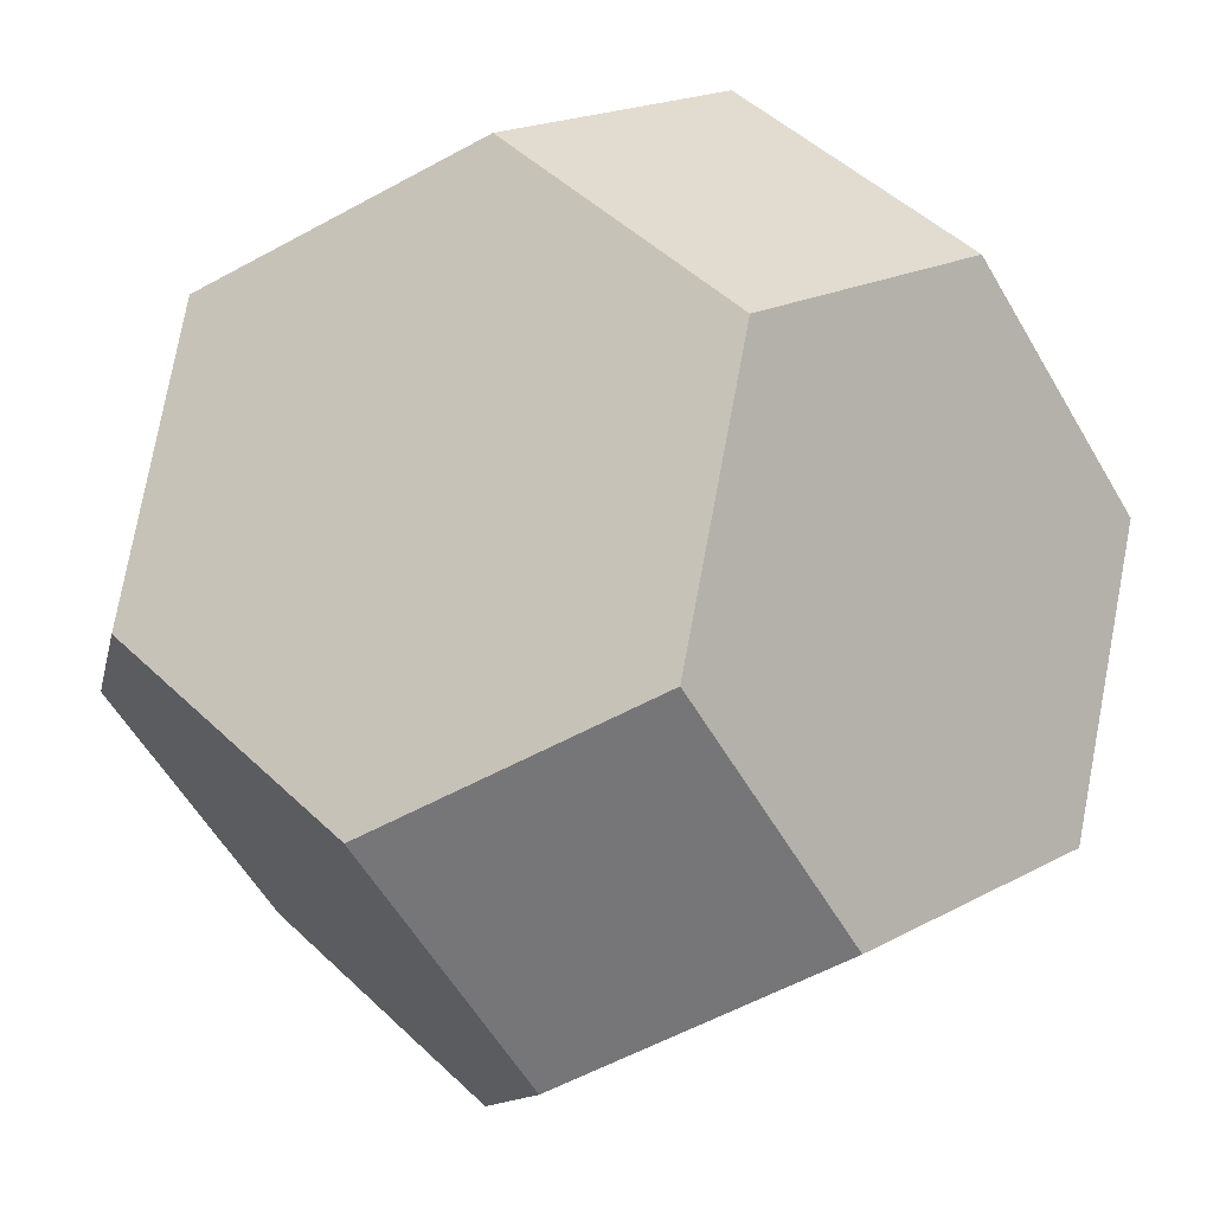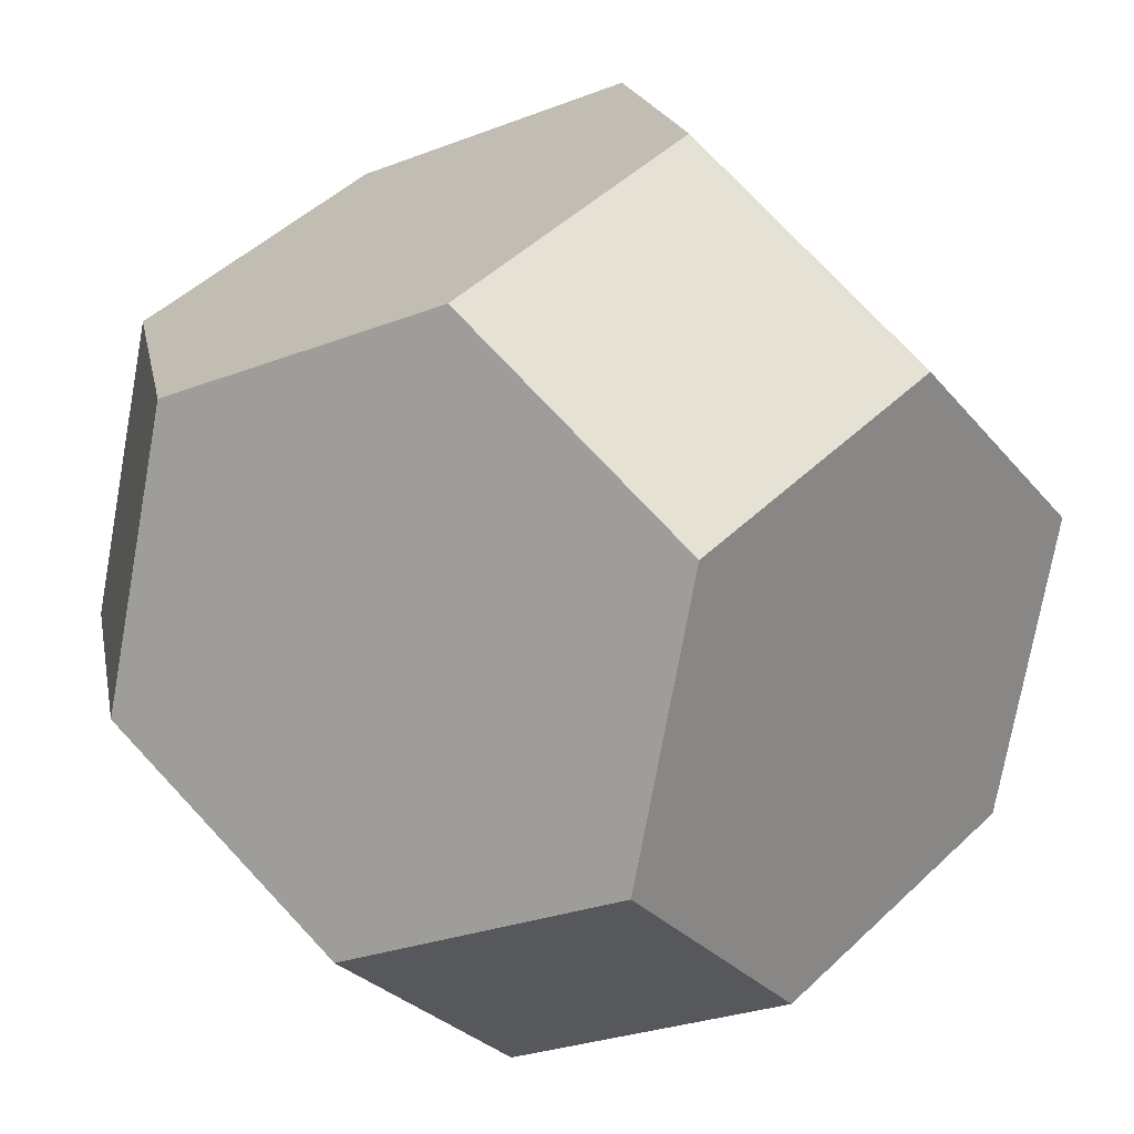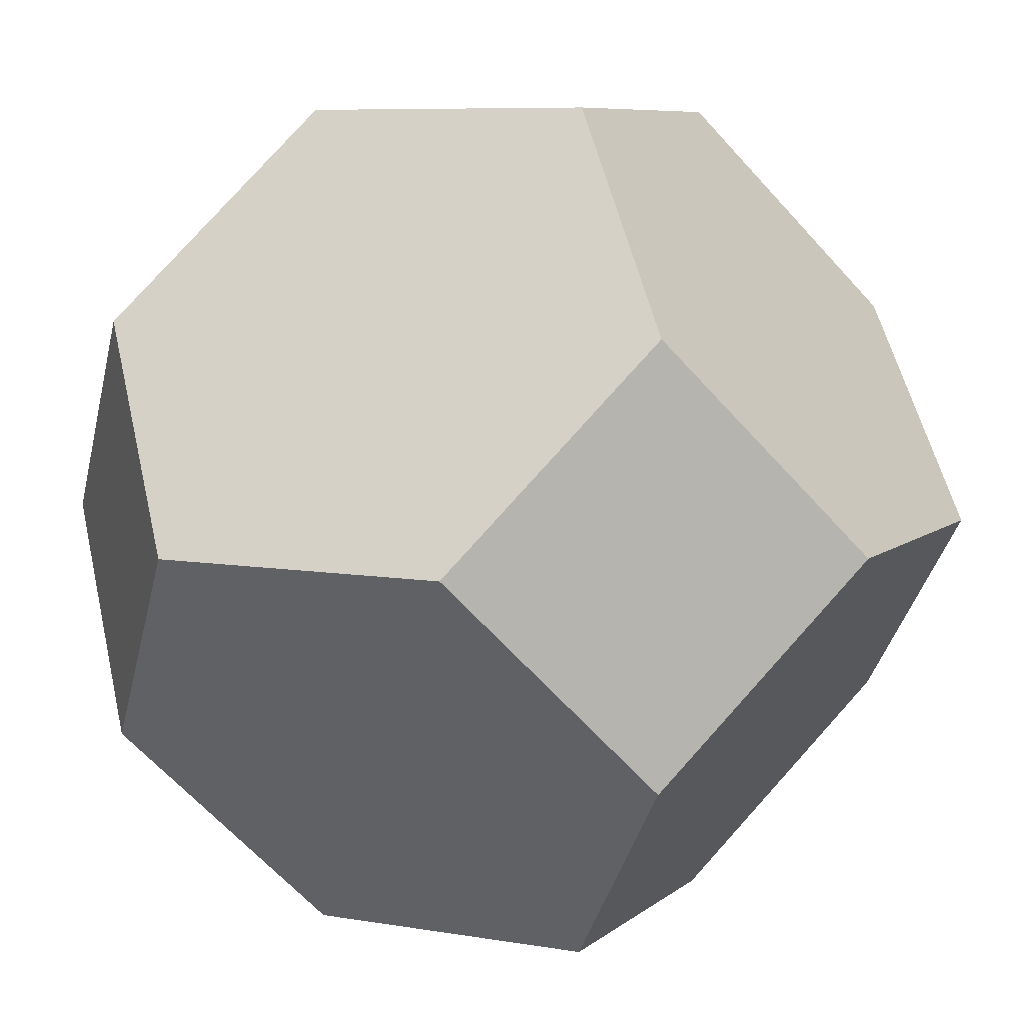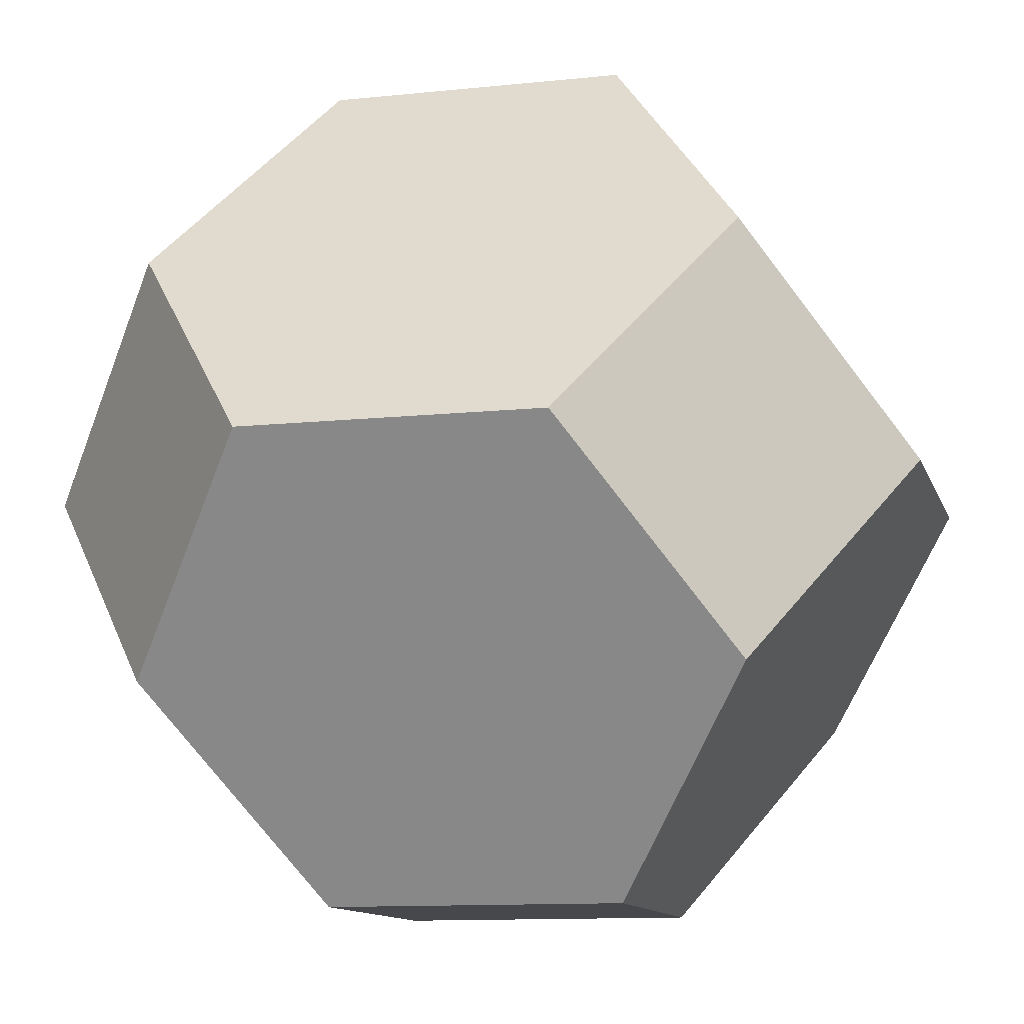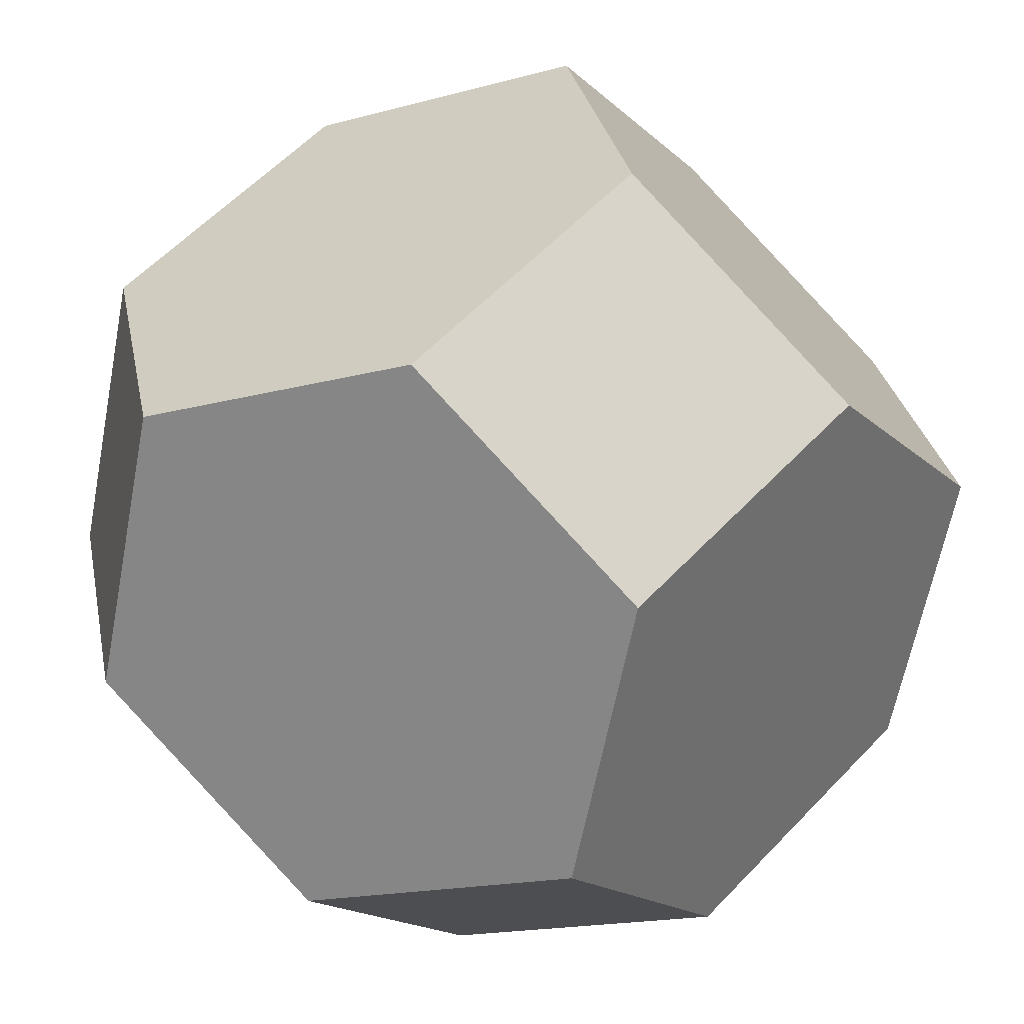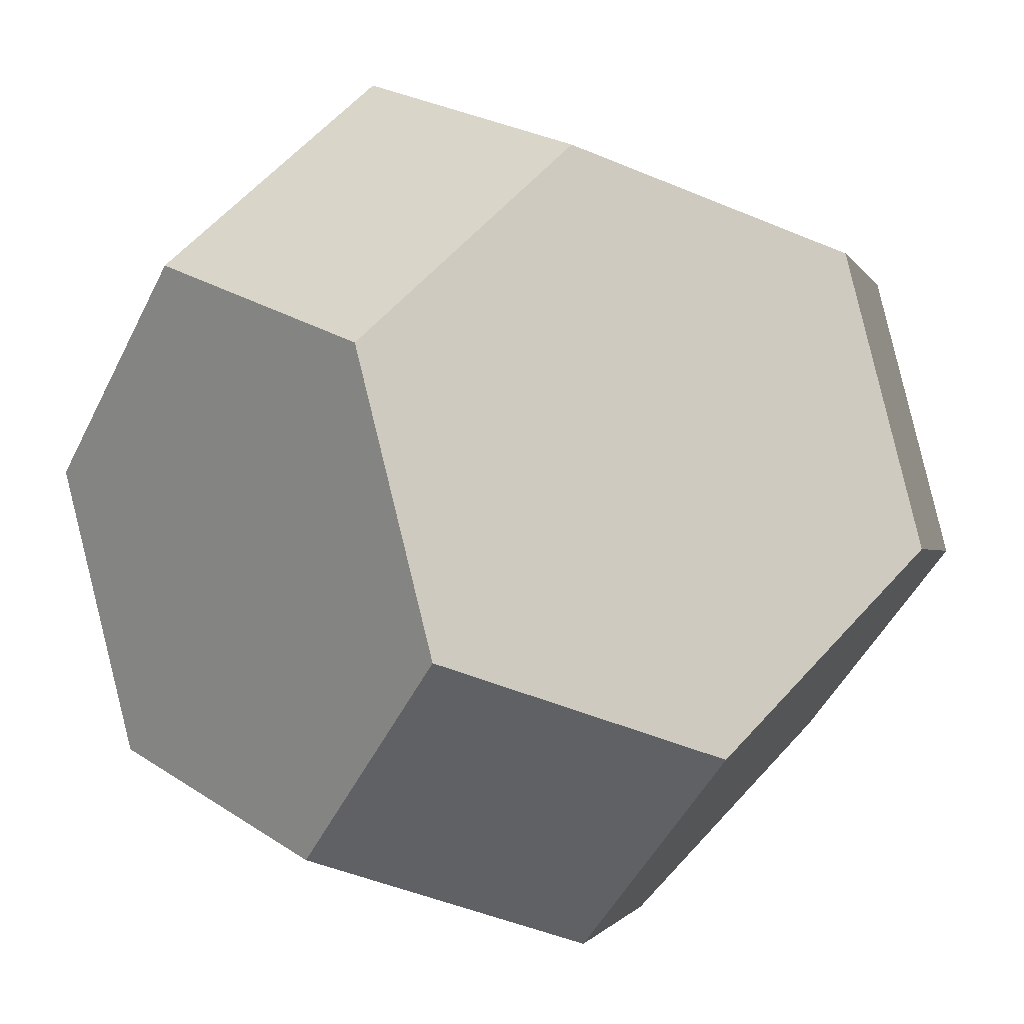
<metadata>
{"format":"obj","ext":"obj","renderer":"f3d","projection":"perspective","resolution":1024,"background":"white","views":[{"elev":-56.9,"azim":-15.2,"up":"+Y"},{"elev":-28.0,"azim":165.4,"up":"+Z"},{"elev":7.6,"azim":-108.7,"up":"+Z"},{"elev":-11.4,"azim":59.5,"up":"+Y"},{"elev":-16.6,"azim":74.5,"up":"+Y"},{"elev":-47.9,"azim":109.7,"up":"+Z"}]}
</metadata>
<code>
o t466
v 0 -0.447 -0.894
v 0.447 0 -0.894
v 0 0.447 -0.894
v -0.447 0 -0.894
v 0 -0.894 -0.447
v 0.447 -0.894 -0
v 0.894 -0.447 -0
v 0.894 0 -0.447
v 0.894 0.447 0
v 0.447 0.894 0
v 0 0.894 -0.447
v -0.447 0.894 0
v -0.894 0.447 0
v -0.894 0 -0.447
v -0.894 -0.447 -0
v -0.447 -0.894 -0
v -0.447 -0.894 -0
v 0 -0.894 0.447
v 0.447 -0.894 -0
v 0.894 -0.447 -0
v 0.894 -0 0.447
v 0.894 0.447 0
v 0.447 0.894 0
v 0 0.894 0.447
v -0.447 0.894 0
v -0.894 0.447 0
v -0.894 -0 0.447
v -0.894 -0.447 -0
v 0 -0.447 0.894
v 0.447 -0 0.894
v 0 0.447 0.894
v -0.447 -0 0.894
f 1 4 2
f 17 5 18
f 8 22 20
f 11 25 23
f 14 28 26
f 32 29 31
f 31 30 21
f 20 18 19
f 11 10 9
f 8 1 2
f 27 32 31
f 1 14 4
f 11 13 12
f 28 17 18
f 4 3 2
f 5 19 18
f 22 21 20
f 25 24 23
f 28 27 26
f 29 30 31
f 31 21 22
f 24 31 23
f 31 22 23
f 21 18 20
f 30 29 21
f 29 18 21
f 11 9 8
f 3 11 2
f 11 8 2
f 7 1 8
f 6 5 7
f 5 1 7
f 26 27 31
f 25 26 24
f 26 31 24
f 1 15 14
f 5 16 1
f 16 15 1
f 11 14 13
f 3 4 11
f 4 14 11
f 27 28 18
f 32 27 29
f 27 18 29

</code>
